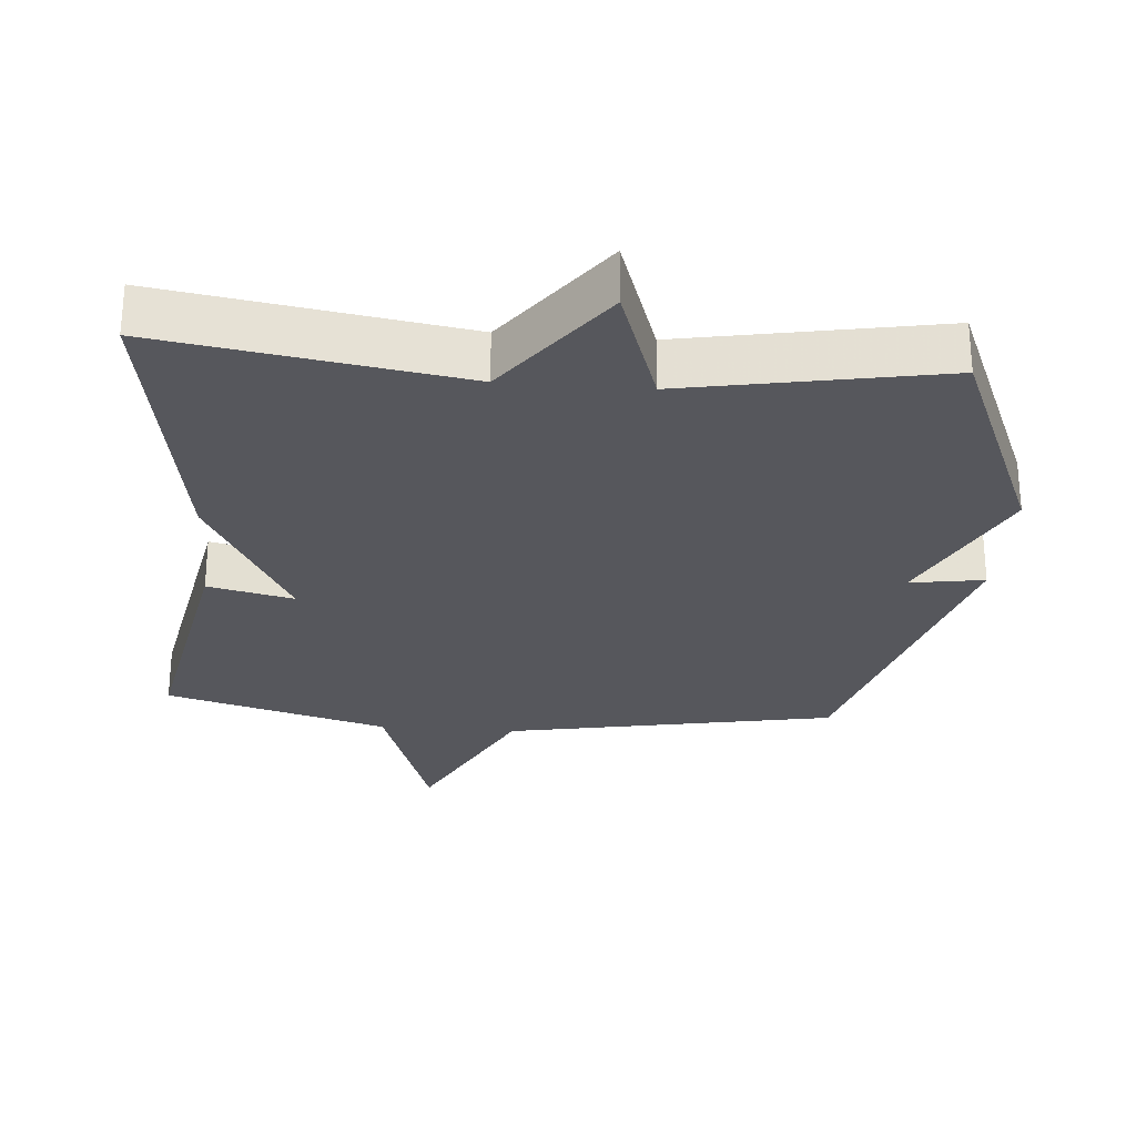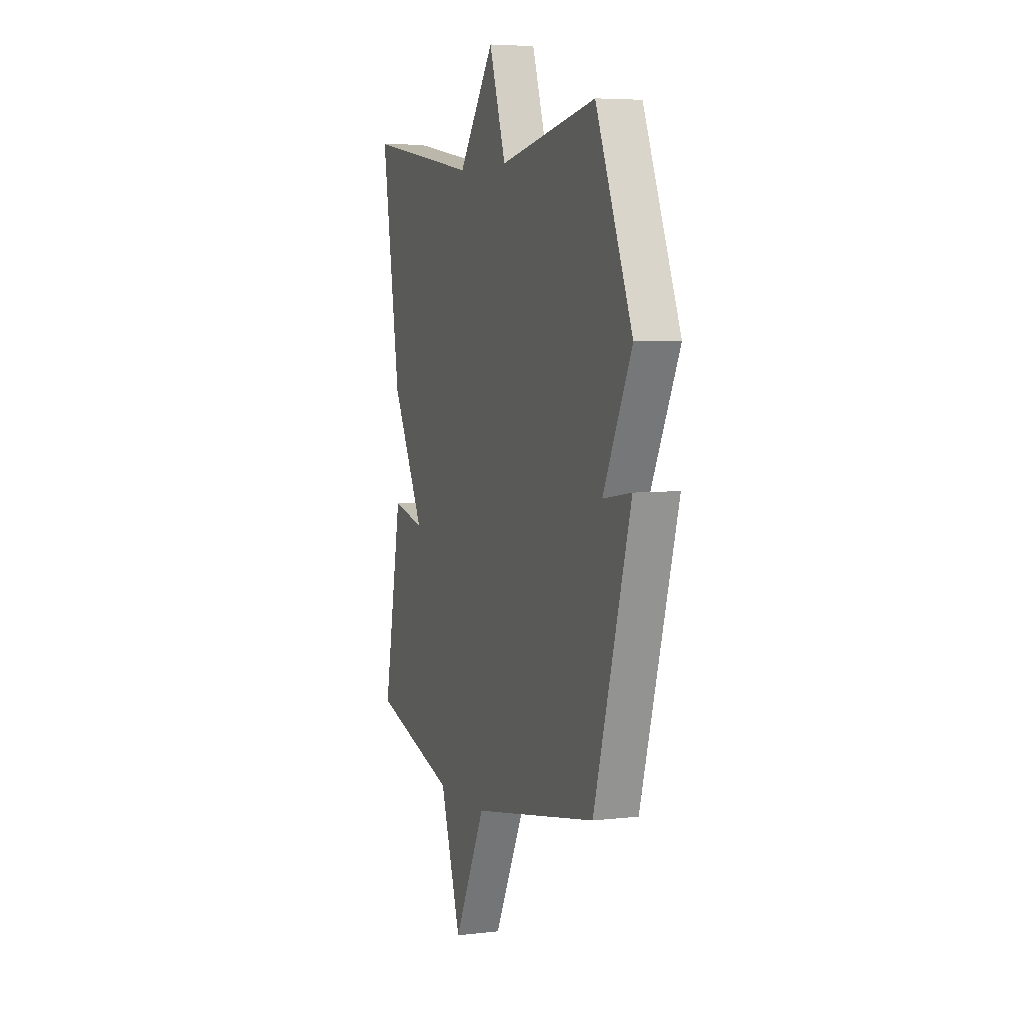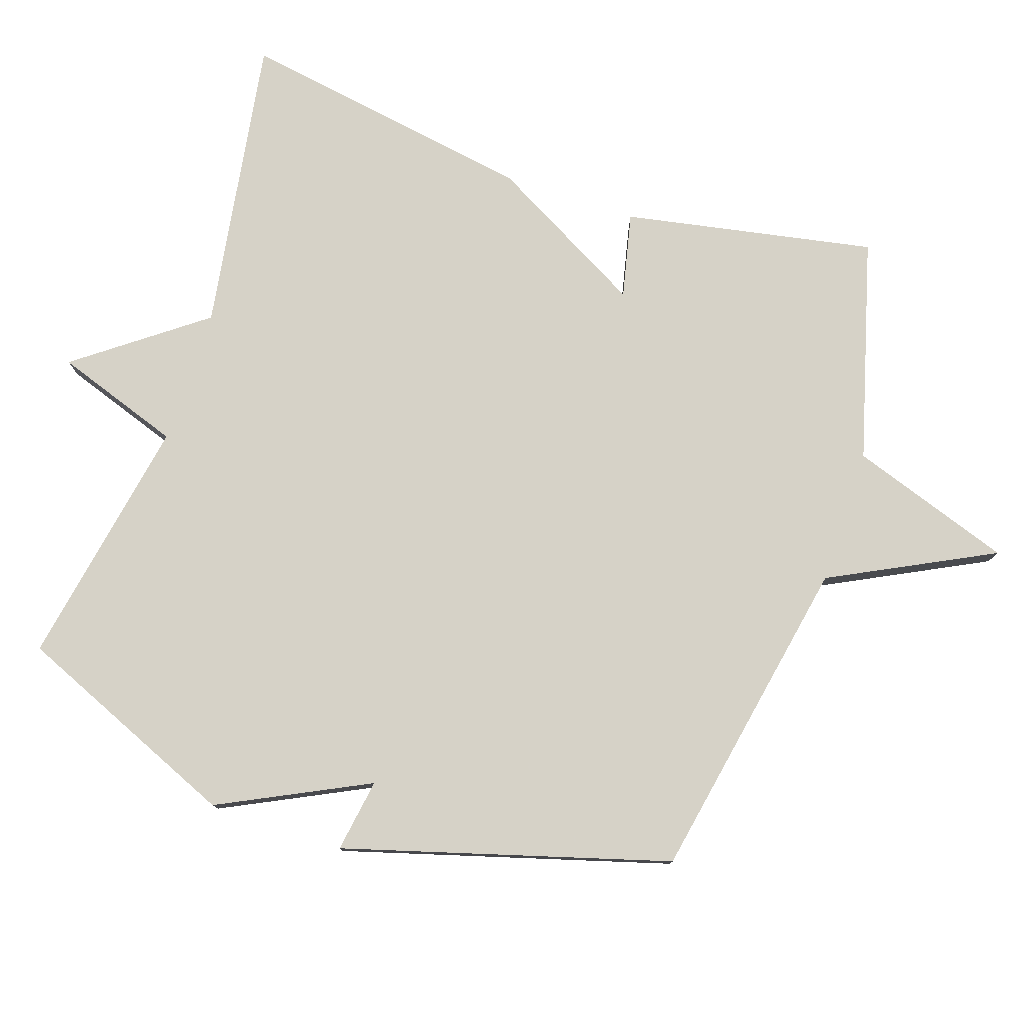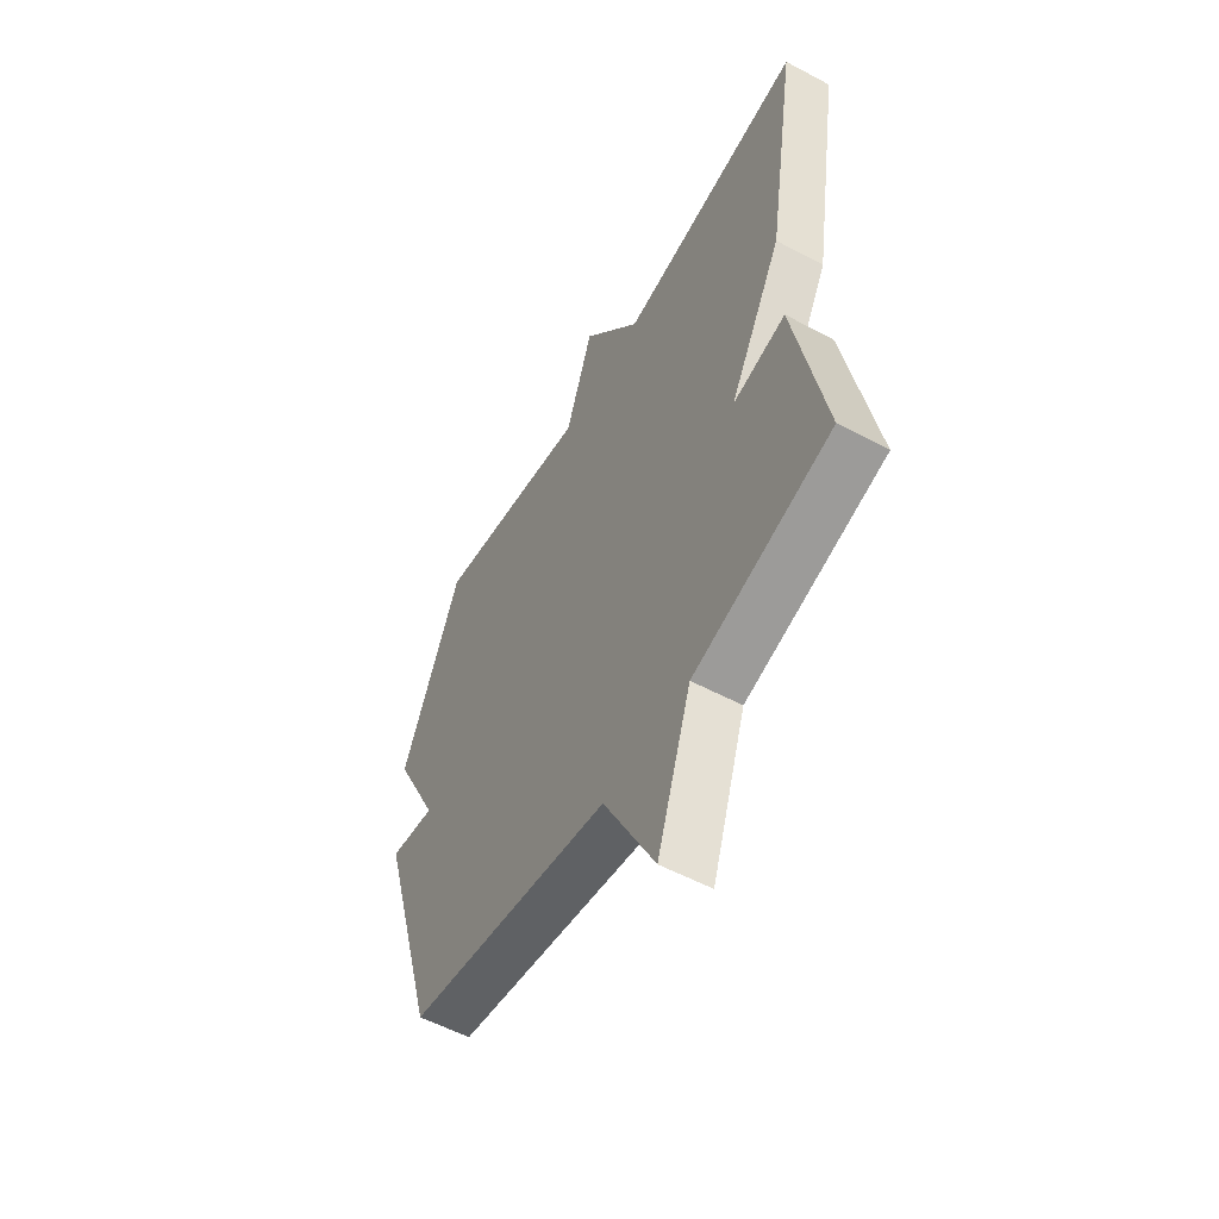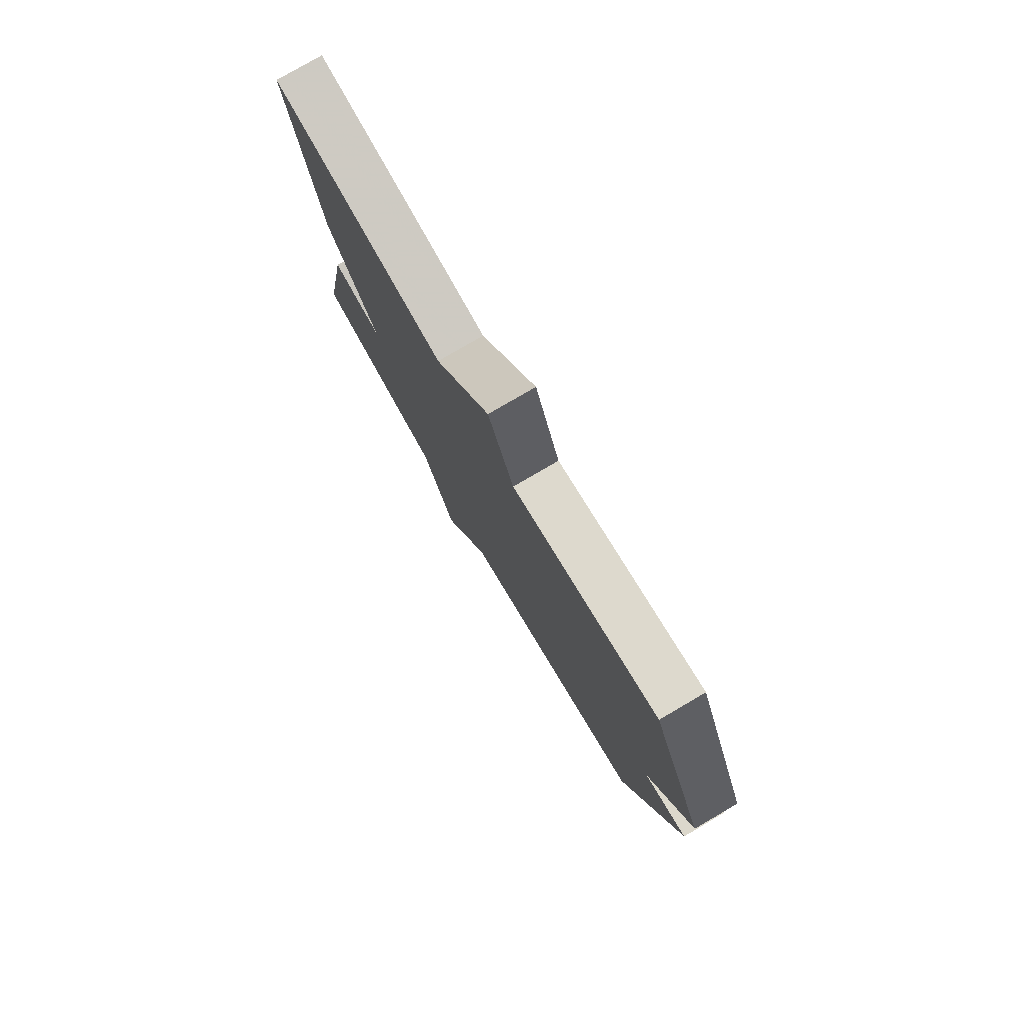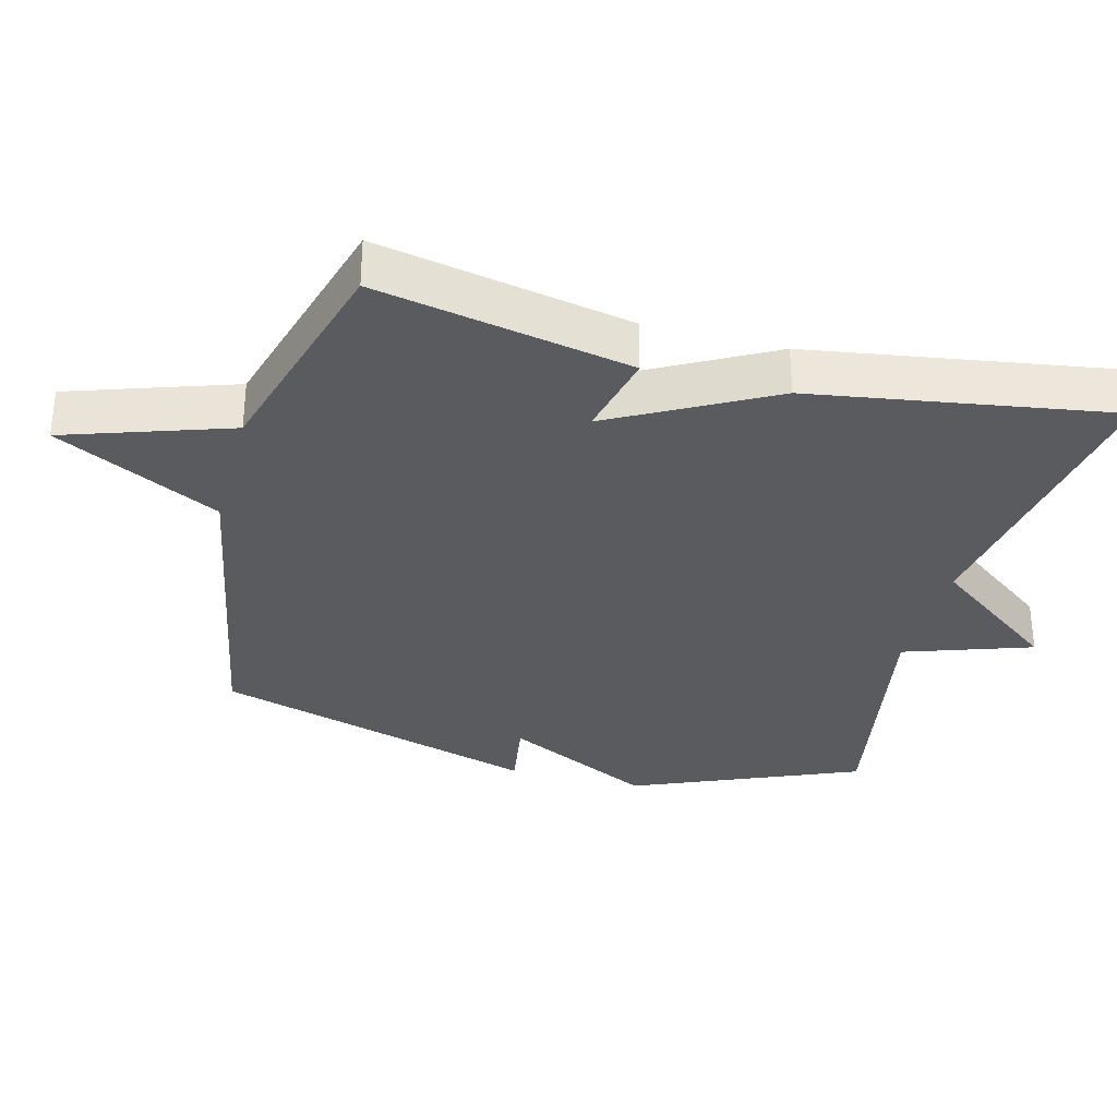
<metadata>
{"format":"obj","ext":"obj","renderer":"f3d","projection":"perspective","resolution":1024,"background":"white","views":[{"elev":-27.5,"azim":-4.7,"up":"+Y"},{"elev":5.5,"azim":70.2,"up":"+Z"},{"elev":78.5,"azim":108.5,"up":"+Y"},{"elev":-55.8,"azim":-119.2,"up":"+Z"},{"elev":78.8,"azim":59.7,"up":"+Z"},{"elev":-32.8,"azim":-104.9,"up":"+Y"}]}
</metadata>
<code>
v 0.5 0.07 0.5
v 0.638 0.07 0.173
v 0.531 0.07 -0.044
v 0.638 0.07 -0.027
v 0.5 0.07 -0.5
v 0.022 0.07 -0.59
v -0.098 0.07 -0.827
v -0.178 0.07 -0.59
v -0.5 0.07 -0.5
v -0.43 0.07 -0.134
v -0.306 0.07 -0.162
v -0.43 0.07 0.066
v -0.5 0.07 0.5
v -0.068 0.07 0.432
v 0.069 0.07 0.616
v 0.132 0.07 0.432
v 0.5 0 0.5
v 0.638 0 0.173
v 0.531 0 -0.044
v 0.638 0 -0.027
v 0.5 0 -0.5
v 0.022 0 -0.59
v -0.098 0 -0.827
v -0.178 0 -0.59
v -0.5 0 -0.5
v -0.43 0 -0.134
v -0.306 0 -0.162
v -0.43 0 0.066
v -0.5 0 0.5
v -0.068 0 0.432
v 0.069 0 0.616
v 0.132 0 0.432
f 14 15 16
f 11 12 13 14
f 11 14 16
f 8 9 10 11
f 11 16 1
f 8 11 1
f 7 8 1
f 6 7 1
f 3 4 5 6
f 1 2 3 6
f 32 31 30
f 30 29 28 27
f 32 30 27
f 27 26 25 24
f 17 32 27
f 17 27 24
f 17 24 23
f 17 23 22
f 22 21 20 19
f 22 19 18 17
f 1 17 18 2
f 2 18 19 3
f 3 19 20 4
f 4 20 21 5
f 5 21 22 6
f 6 22 23 7
f 7 23 24 8
f 8 24 25 9
f 9 25 26 10
f 10 26 27 11
f 11 27 28 12
f 12 28 29 13
f 13 29 30 14
f 14 30 31 15
f 15 31 32 16
f 16 32 17 1

</code>
